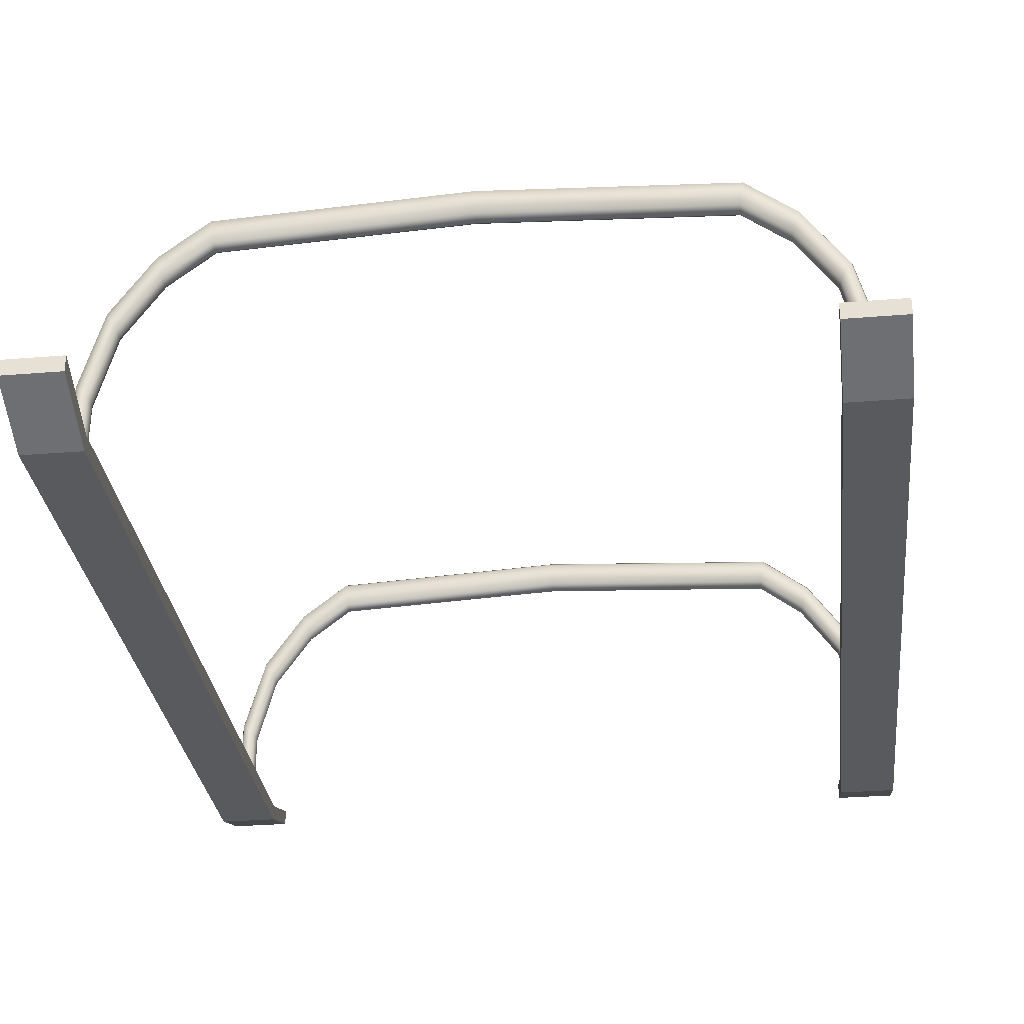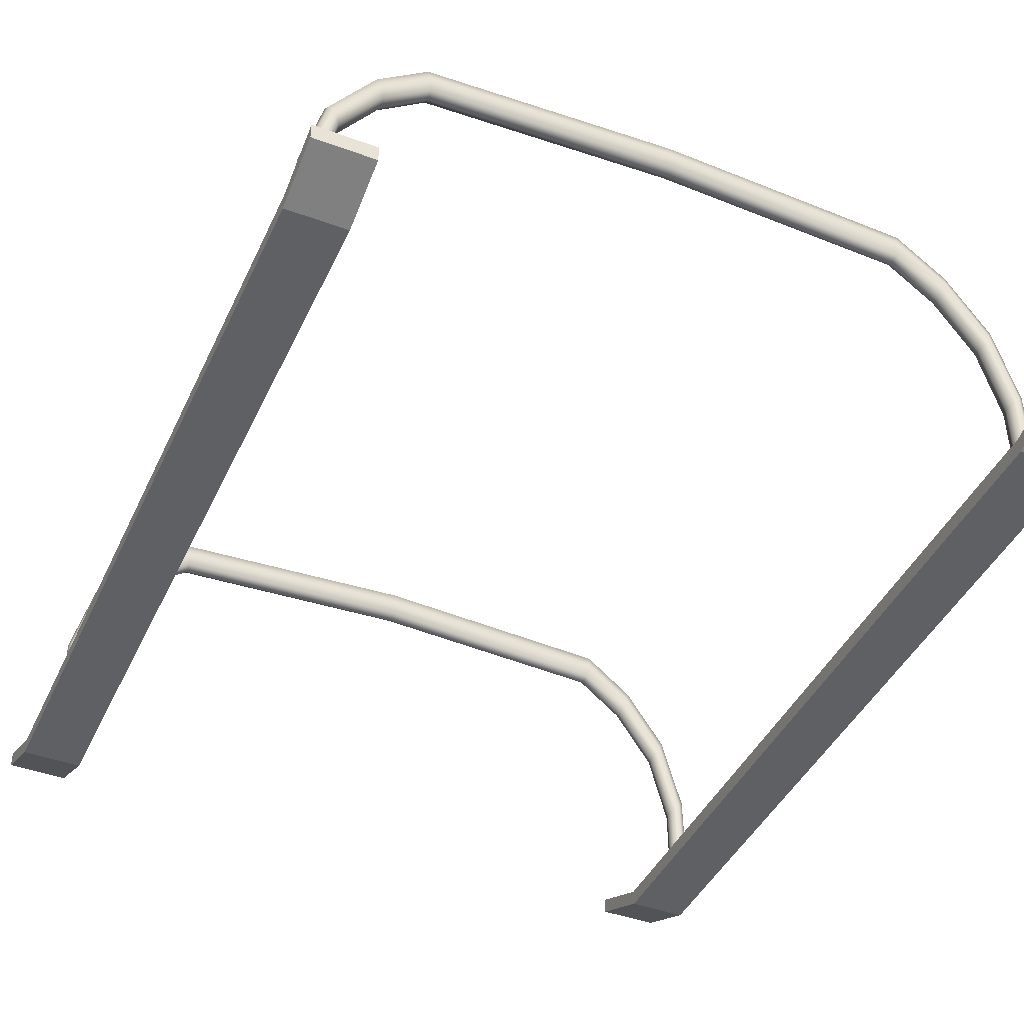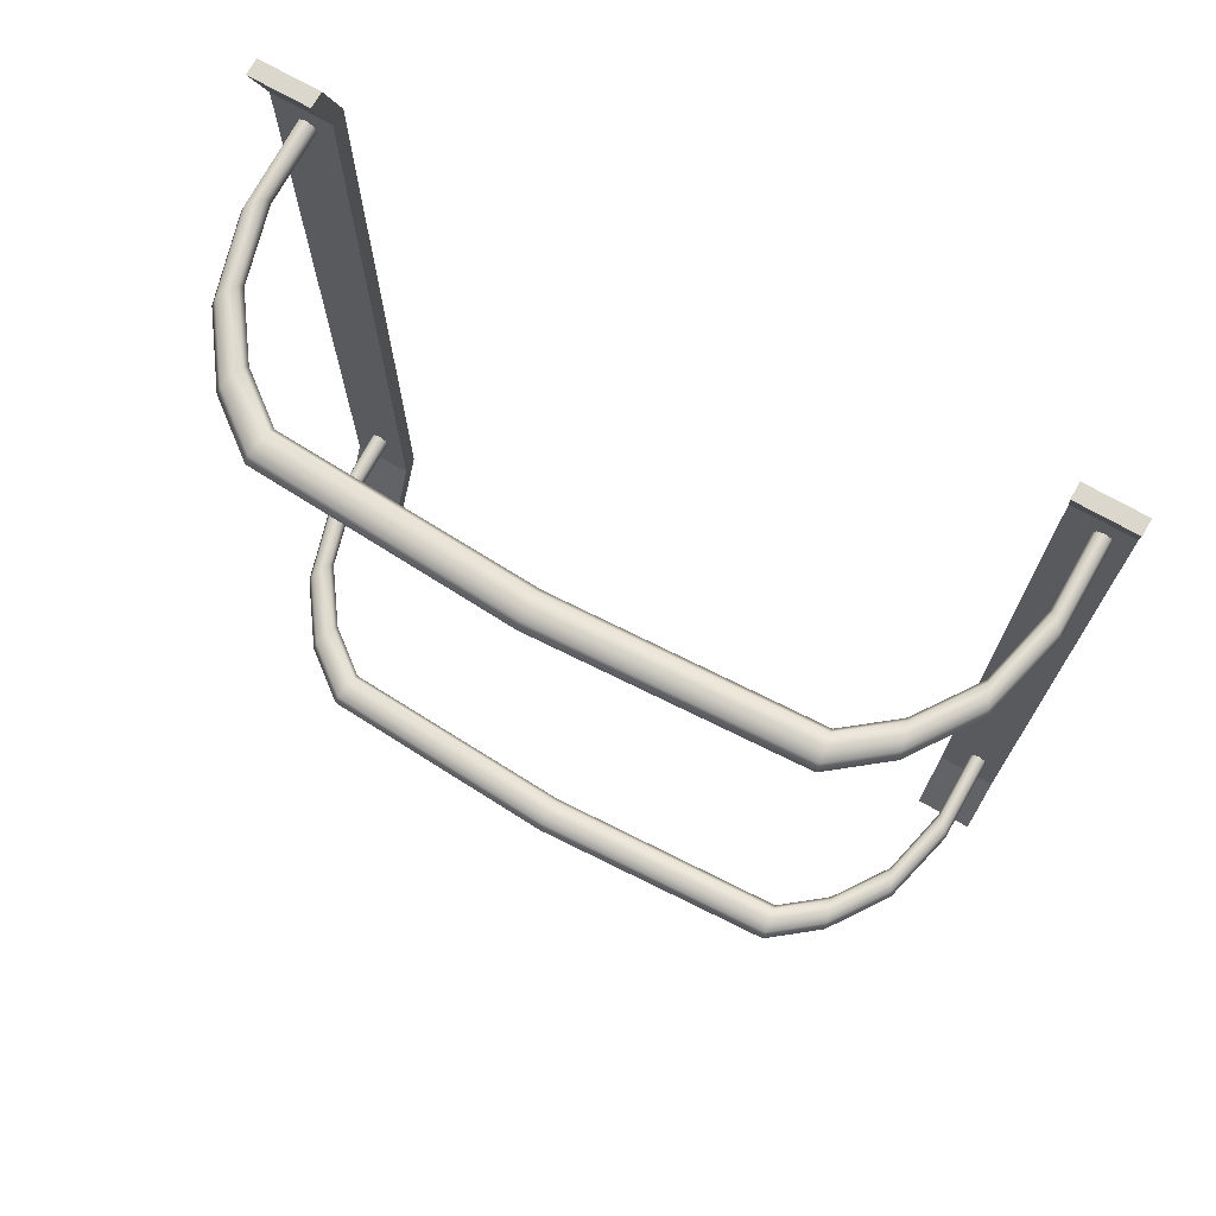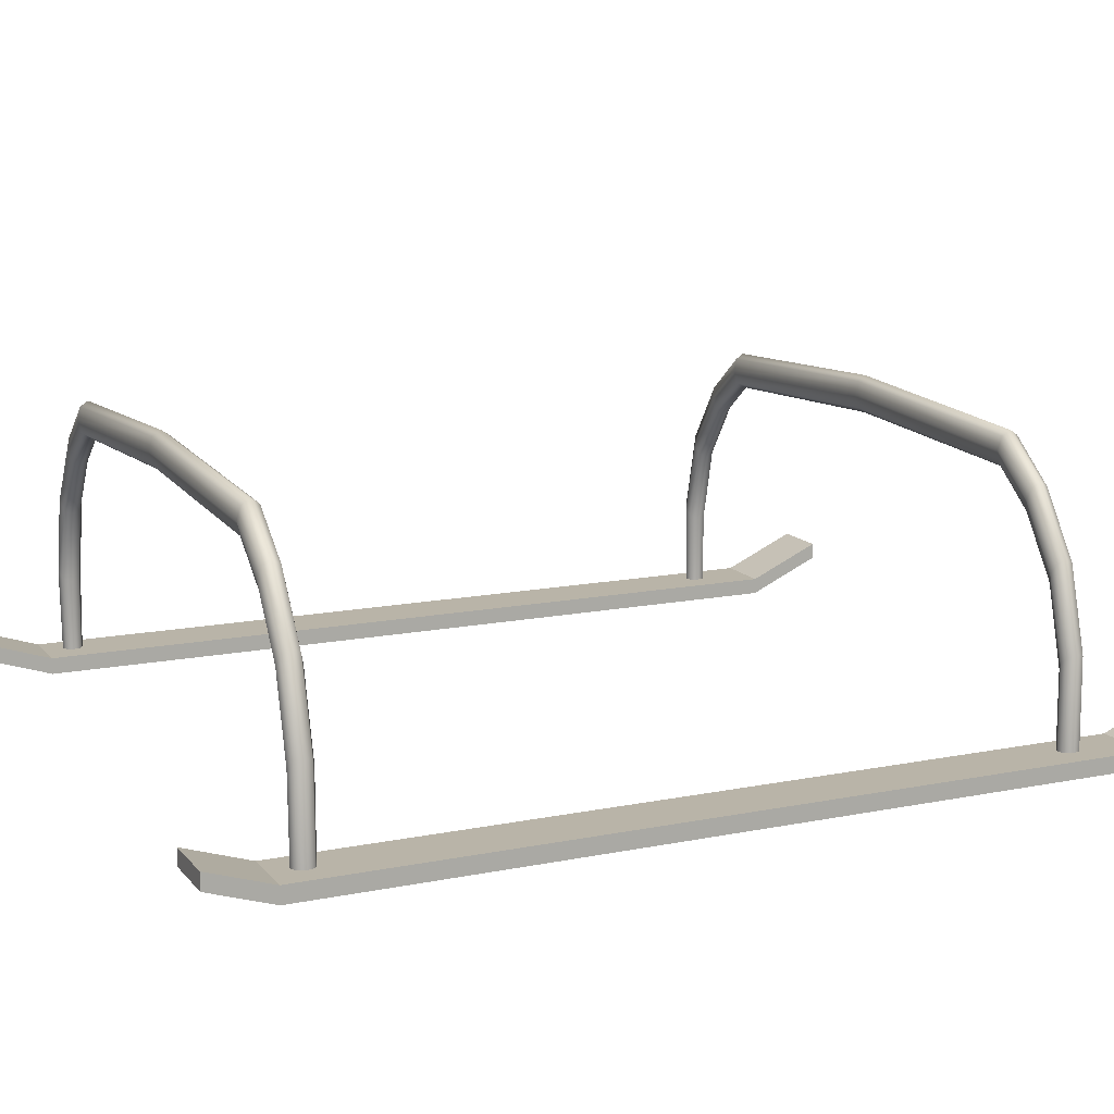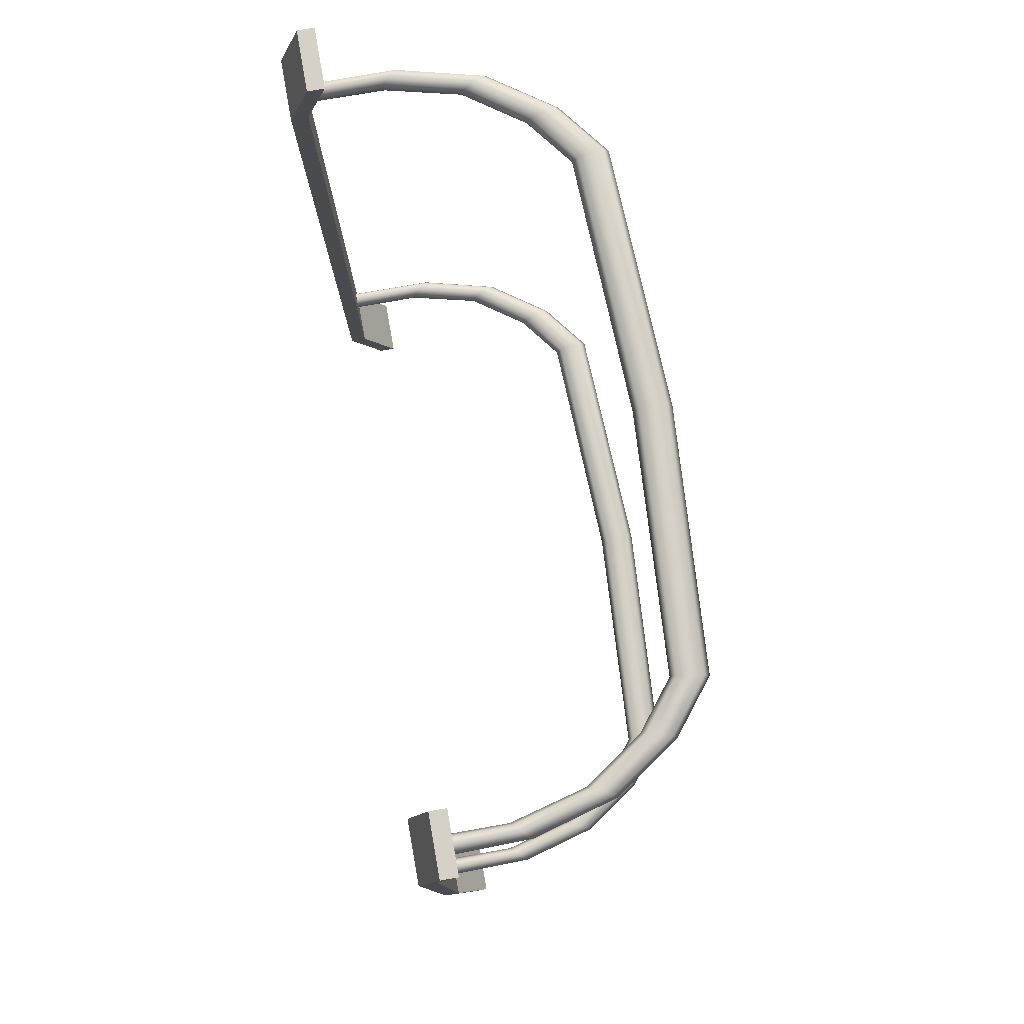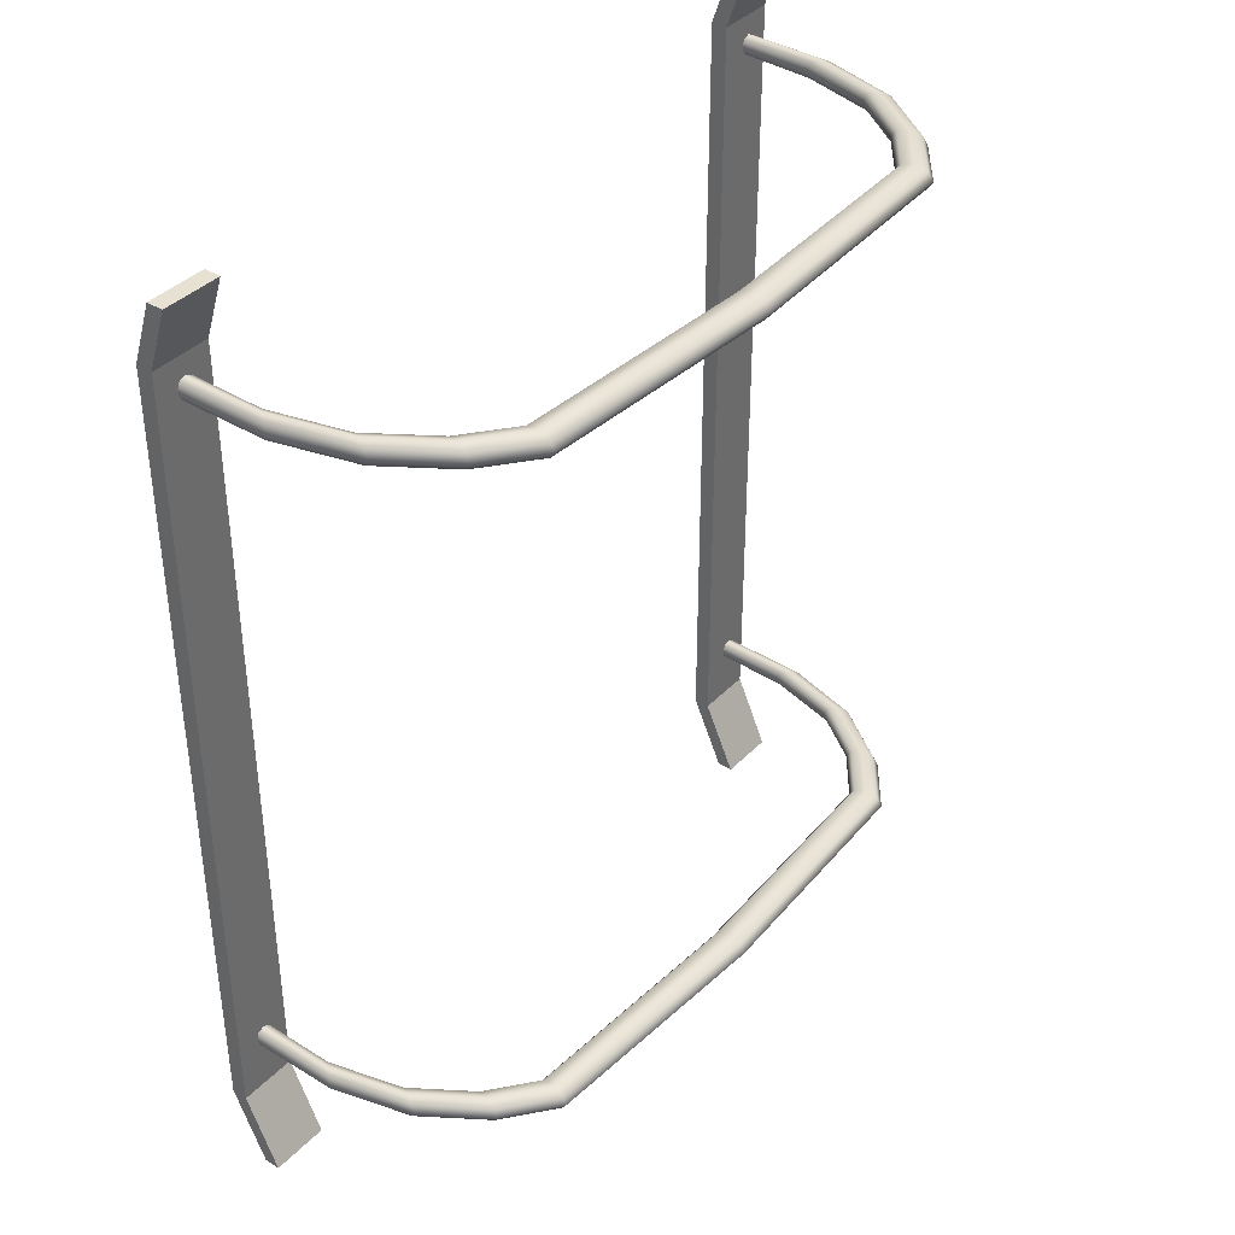
<metadata>
{"format":"obj","ext":"obj","renderer":"f3d","projection":"perspective","resolution":1024,"background":"white","views":[{"elev":-30.7,"azim":-173.3,"up":"+Y"},{"elev":-42.8,"azim":-23.7,"up":"+Y"},{"elev":73.0,"azim":-150.7,"up":"+Z"},{"elev":13.2,"azim":65.3,"up":"+Y"},{"elev":79.7,"azim":80.0,"up":"+Z"},{"elev":38.9,"azim":128.5,"up":"+Z"}]}
</metadata>
<code>
o Cube.001
v -1.296 0.09231 0.2657
v -1.274 0.09234 0.2552
v -1.252 0.09237 0.2657
v -1.243 0.09238 0.2911
v -1.252 0.09237 0.3164
v -1.274 0.09234 0.3269
v -1.296 0.09231 0.3164
v -1.305 0.0923 0.2911
v -1.295 0.4367 0.2621
v -1.273 0.413 0.2501
v -1.251 0.3893 0.2621
v -1.242 0.3795 0.2911
v -1.251 0.3893 0.3201
v -1.273 0.413 0.3321
v -1.295 0.4367 0.3201
v -1.304 0.4465 0.2911
v -1.223 0.7241 0.2621
v -1.205 0.6906 0.2501
v -1.187 0.6571 0.2621
v -1.18 0.6432 0.2911
v -1.187 0.6571 0.3201
v -1.205 0.6906 0.3321
v -1.223 0.7241 0.3201
v -1.23 0.738 0.2911
v -1.07 0.9447 0.2621
v -1.057 0.9036 0.2501
v -1.045 0.8626 0.2621
v -1.04 0.8456 0.2911
v -1.045 0.8626 0.3201
v -1.057 0.9036 0.3321
v -1.07 0.9447 0.3201
v -1.075 0.9617 0.2911
v -0.8922 1.083 0.2621
v -0.8857 1.038 0.2501
v -0.8791 0.9918 0.2621
v -0.8764 0.9728 0.2911
v -0.8791 0.9918 0.3201
v -0.8857 1.038 0.3321
v -0.8922 1.083 0.3201
v -0.8949 1.102 0.2911
v 0.01101 1.131 0.2621
v 0.01101 1.083 0.2501
v 0.01101 1.036 0.2621
v 0.01101 1.016 0.2911
v 0.01101 1.036 0.3201
v 0.01101 1.083 0.3321
v 0.01101 1.131 0.3201
v 0.01101 1.15 0.2911
v 0.9142 1.083 0.2621
v 0.9077 1.038 0.2501
v 0.9012 0.9918 0.2621
v 0.8985 0.9728 0.2911
v 0.9012 0.9918 0.3201
v 0.9077 1.038 0.3321
v 0.9142 1.083 0.3201
v 0.9169 1.102 0.2911
v 1.092 0.9447 0.2621
v 1.079 0.9036 0.2501
v 1.067 0.8626 0.2621
v 1.062 0.8456 0.2911
v 1.067 0.8626 0.3201
v 1.079 0.9036 0.3321
v 1.092 0.9447 0.3201
v 1.097 0.9617 0.2911
v 1.245 0.7241 0.2621
v 1.227 0.6906 0.2501
v 1.209 0.6571 0.2621
v 1.202 0.6432 0.2911
v 1.209 0.6571 0.3201
v 1.227 0.6906 0.3321
v 1.245 0.7241 0.3201
v 1.252 0.738 0.2911
v 1.325 0.4367 0.2621
v 1.303 0.413 0.2501
v 1.281 0.3893 0.2621
v 1.272 0.3795 0.2911
v 1.281 0.3893 0.3201
v 1.303 0.413 0.3321
v 1.325 0.4367 0.3201
v 1.334 0.4465 0.2911
v 1.331 0.09234 0.263
v 1.307 0.09234 0.2514
v 1.282 0.09234 0.263
v 1.272 0.09234 0.2911
v 1.282 0.09234 0.3192
v 1.307 0.09234 0.3308
v 1.331 0.09234 0.3192
v 1.341 0.09234 0.2911
v 1.341 0.09234 -2.298
v 1.331 0.09234 -2.27
v 1.307 0.09234 -2.259
v 1.282 0.09234 -2.27
v 1.272 0.09234 -2.298
v 1.282 0.09234 -2.327
v 1.307 0.09234 -2.338
v 1.331 0.09234 -2.327
v 1.334 0.4465 -2.298
v 1.325 0.4367 -2.269
v 1.303 0.413 -2.257
v 1.281 0.3893 -2.269
v 1.272 0.3795 -2.298
v 1.281 0.3893 -2.327
v 1.303 0.413 -2.339
v 1.325 0.4367 -2.327
v 1.252 0.738 -2.298
v 1.245 0.7241 -2.269
v 1.227 0.6906 -2.257
v 1.209 0.6571 -2.269
v 1.202 0.6432 -2.298
v 1.209 0.6571 -2.327
v 1.227 0.6906 -2.339
v 1.245 0.7241 -2.327
v 1.097 0.9617 -2.298
v 1.092 0.9447 -2.269
v 1.079 0.9036 -2.257
v 1.067 0.8626 -2.269
v 1.062 0.8456 -2.298
v 1.067 0.8626 -2.327
v 1.079 0.9036 -2.339
v 1.092 0.9447 -2.327
v 0.9169 1.102 -2.298
v 0.9142 1.083 -2.269
v 0.9077 1.038 -2.257
v 0.9012 0.9918 -2.269
v 0.8985 0.9728 -2.298
v 0.9012 0.9918 -2.327
v 0.9077 1.038 -2.339
v 0.9142 1.083 -2.327
v 0.01101 1.15 -2.298
v 0.01101 1.131 -2.269
v 0.01101 1.083 -2.257
v 0.01101 1.036 -2.269
v 0.01101 1.016 -2.298
v 0.01101 1.036 -2.327
v 0.01101 1.083 -2.339
v 0.01101 1.131 -2.327
v -0.8949 1.102 -2.298
v -0.8922 1.083 -2.269
v -0.8857 1.038 -2.257
v -0.8791 0.9918 -2.269
v -0.8764 0.9728 -2.298
v -0.8791 0.9918 -2.327
v -0.8857 1.038 -2.339
v -0.8922 1.083 -2.327
v -1.075 0.9617 -2.298
v -1.07 0.9447 -2.269
v -1.057 0.9036 -2.257
v -1.045 0.8626 -2.269
v -1.04 0.8456 -2.298
v -1.045 0.8626 -2.327
v -1.057 0.9036 -2.339
v -1.07 0.9447 -2.327
v -1.23 0.738 -2.298
v -1.223 0.7241 -2.269
v -1.205 0.6906 -2.257
v -1.187 0.6571 -2.269
v -1.18 0.6432 -2.298
v -1.187 0.6571 -2.327
v -1.205 0.6906 -2.339
v -1.223 0.7241 -2.327
v -1.304 0.4465 -2.298
v -1.295 0.4367 -2.269
v -1.273 0.413 -2.257
v -1.251 0.3893 -2.269
v -1.242 0.3795 -2.298
v -1.251 0.3893 -2.327
v -1.273 0.413 -2.339
v -1.295 0.4367 -2.327
v -1.305 0.0923 -2.298
v -1.296 0.09231 -2.273
v -1.274 0.09234 -2.263
v -1.252 0.09237 -2.273
v -1.243 0.09238 -2.298
v -1.252 0.09237 -2.324
v -1.274 0.09234 -2.334
v -1.296 0.09231 -2.324
v 1.42 0.06284 -2.515
v 1.42 0.06284 0.3991
v 1.208 0.06284 0.3991
v 1.208 0.06284 -2.515
v 1.42 0.1218 -2.515
v 1.42 0.1218 0.3991
v 1.208 0.1218 0.3991
v 1.208 0.1218 -2.515
v 1.208 0.1845 -2.783
v 1.208 0.2435 -2.783
v 1.42 0.2435 -2.783
v 1.42 0.1845 -2.783
v 1.208 0.1967 0.6246
v 1.208 0.1377 0.6246
v 1.42 0.1967 0.6246
v 1.42 0.1377 0.6246
v -1.15 0.1377 0.6246
v -1.15 0.1967 0.6246
v -1.363 0.1377 0.6246
v -1.363 0.1967 0.6246
v -1.15 0.1845 -2.783
v -1.15 0.2435 -2.783
v -1.363 0.2435 -2.783
v -1.363 0.1845 -2.783
v -1.363 0.1218 -2.515
v -1.363 0.1218 0.3991
v -1.15 0.1218 0.3991
v -1.15 0.1218 -2.515
v -1.363 0.06284 -2.515
v -1.363 0.06284 0.3991
v -1.15 0.06284 0.3991
v -1.15 0.06284 -2.515
f 178 180 177
f 184 182 181
f 181 178 177
f 183 180 179
f 184 185 180
f 181 188 187
f 181 186 184
f 180 188 177
f 186 188 185
f 183 190 189
f 182 192 178
f 183 191 182
f 178 190 179
f 191 190 192
f 194 195 193
f 207 195 206
f 202 194 203
f 203 193 207
f 202 195 196
f 199 197 200
f 205 197 208
f 204 199 201
f 204 197 198
f 201 200 205
f 202 205 206
f 204 207 208
f 201 203 204
f 205 207 206
f 178 179 180
f 184 183 182
f 181 182 178
f 183 184 180
f 184 186 185
f 181 177 188
f 181 187 186
f 180 185 188
f 186 187 188
f 183 179 190
f 182 191 192
f 183 189 191
f 178 192 190
f 191 189 190
f 194 196 195
f 207 193 195
f 202 196 194
f 203 194 193
f 202 206 195
f 199 198 197
f 205 200 197
f 204 198 199
f 204 208 197
f 201 199 200
f 202 201 205
f 204 203 207
f 201 202 203
f 205 208 207
f 8 9 1
f 1 10 2
f 2 11 3
f 3 12 4
f 5 12 13
f 6 13 14
f 7 14 15
f 8 15 16
f 16 17 9
f 9 18 10
f 10 19 11
f 11 20 12
f 13 20 21
f 14 21 22
f 15 22 23
f 16 23 24
f 24 25 17
f 17 26 18
f 18 27 19
f 19 28 20
f 21 28 29
f 22 29 30
f 23 30 31
f 24 31 32
f 32 33 25
f 25 34 26
f 26 35 27
f 27 36 28
f 29 36 37
f 30 37 38
f 31 38 39
f 32 39 40
f 33 48 41
f 34 41 42
f 35 42 43
f 36 43 44
f 36 45 37
f 37 46 38
f 38 47 39
f 39 48 40
f 48 49 41
f 41 50 42
f 42 51 43
f 43 52 44
f 45 52 53
f 46 53 54
f 47 54 55
f 48 55 56
f 49 64 57
f 50 57 58
f 51 58 59
f 52 59 60
f 52 61 53
f 53 62 54
f 54 63 55
f 55 64 56
f 57 72 65
f 58 65 66
f 59 66 67
f 60 67 68
f 60 69 61
f 61 70 62
f 62 71 63
f 63 72 64
f 65 80 73
f 66 73 74
f 67 74 75
f 68 75 76
f 68 77 69
f 69 78 70
f 70 79 71
f 71 80 72
f 88 73 80
f 74 81 82
f 75 82 83
f 76 83 84
f 76 85 77
f 77 86 78
f 78 87 79
f 88 79 87
f 89 98 90
f 99 90 98
f 100 91 99
f 101 92 100
f 101 94 93
f 102 95 94
f 103 96 95
f 89 104 97
f 106 97 105
f 107 98 106
f 108 99 107
f 109 100 108
f 109 102 101
f 110 103 102
f 111 104 103
f 112 97 104
f 114 105 113
f 115 106 114
f 116 107 115
f 117 108 116
f 117 110 109
f 118 111 110
f 119 112 111
f 120 105 112
f 122 113 121
f 123 114 122
f 124 115 123
f 125 116 124
f 125 118 117
f 126 119 118
f 127 120 119
f 128 113 120
f 129 122 121
f 130 123 122
f 131 124 123
f 132 125 124
f 134 125 133
f 135 126 134
f 136 127 135
f 129 128 136
f 138 129 137
f 139 130 138
f 140 131 139
f 141 132 140
f 141 134 133
f 142 135 134
f 143 136 135
f 144 129 136
f 145 138 137
f 146 139 138
f 147 140 139
f 148 141 140
f 150 141 149
f 151 142 150
f 152 143 151
f 145 144 152
f 153 146 145
f 154 147 146
f 155 148 147
f 156 149 148
f 158 149 157
f 159 150 158
f 160 151 159
f 153 152 160
f 161 154 153
f 162 155 154
f 163 156 155
f 164 157 156
f 166 157 165
f 167 158 166
f 168 159 167
f 161 160 168
f 169 162 161
f 170 163 162
f 171 164 163
f 172 165 164
f 174 165 173
f 175 166 174
f 176 167 175
f 169 168 176
f 8 16 9
f 1 9 10
f 2 10 11
f 3 11 12
f 5 4 12
f 6 5 13
f 7 6 14
f 8 7 15
f 16 24 17
f 9 17 18
f 10 18 19
f 11 19 20
f 13 12 20
f 14 13 21
f 15 14 22
f 16 15 23
f 24 32 25
f 17 25 26
f 18 26 27
f 19 27 28
f 21 20 28
f 22 21 29
f 23 22 30
f 24 23 31
f 32 40 33
f 25 33 34
f 26 34 35
f 27 35 36
f 29 28 36
f 30 29 37
f 31 30 38
f 32 31 39
f 33 40 48
f 34 33 41
f 35 34 42
f 36 35 43
f 36 44 45
f 37 45 46
f 38 46 47
f 39 47 48
f 48 56 49
f 41 49 50
f 42 50 51
f 43 51 52
f 45 44 52
f 46 45 53
f 47 46 54
f 48 47 55
f 49 56 64
f 50 49 57
f 51 50 58
f 52 51 59
f 52 60 61
f 53 61 62
f 54 62 63
f 55 63 64
f 57 64 72
f 58 57 65
f 59 58 66
f 60 59 67
f 60 68 69
f 61 69 70
f 62 70 71
f 63 71 72
f 65 72 80
f 66 65 73
f 67 66 74
f 68 67 75
f 68 76 77
f 69 77 78
f 70 78 79
f 71 79 80
f 88 81 73
f 74 73 81
f 75 74 82
f 76 75 83
f 76 84 85
f 77 85 86
f 78 86 87
f 88 80 79
f 89 97 98
f 99 91 90
f 100 92 91
f 101 93 92
f 101 102 94
f 102 103 95
f 103 104 96
f 89 96 104
f 106 98 97
f 107 99 98
f 108 100 99
f 109 101 100
f 109 110 102
f 110 111 103
f 111 112 104
f 112 105 97
f 114 106 105
f 115 107 106
f 116 108 107
f 117 109 108
f 117 118 110
f 118 119 111
f 119 120 112
f 120 113 105
f 122 114 113
f 123 115 114
f 124 116 115
f 125 117 116
f 125 126 118
f 126 127 119
f 127 128 120
f 128 121 113
f 129 130 122
f 130 131 123
f 131 132 124
f 132 133 125
f 134 126 125
f 135 127 126
f 136 128 127
f 129 121 128
f 138 130 129
f 139 131 130
f 140 132 131
f 141 133 132
f 141 142 134
f 142 143 135
f 143 144 136
f 144 137 129
f 145 146 138
f 146 147 139
f 147 148 140
f 148 149 141
f 150 142 141
f 151 143 142
f 152 144 143
f 145 137 144
f 153 154 146
f 154 155 147
f 155 156 148
f 156 157 149
f 158 150 149
f 159 151 150
f 160 152 151
f 153 145 152
f 161 162 154
f 162 163 155
f 163 164 156
f 164 165 157
f 166 158 157
f 167 159 158
f 168 160 159
f 161 153 160
f 169 170 162
f 170 171 163
f 171 172 164
f 172 173 165
f 174 166 165
f 175 167 166
f 176 168 167
f 169 161 168

</code>
